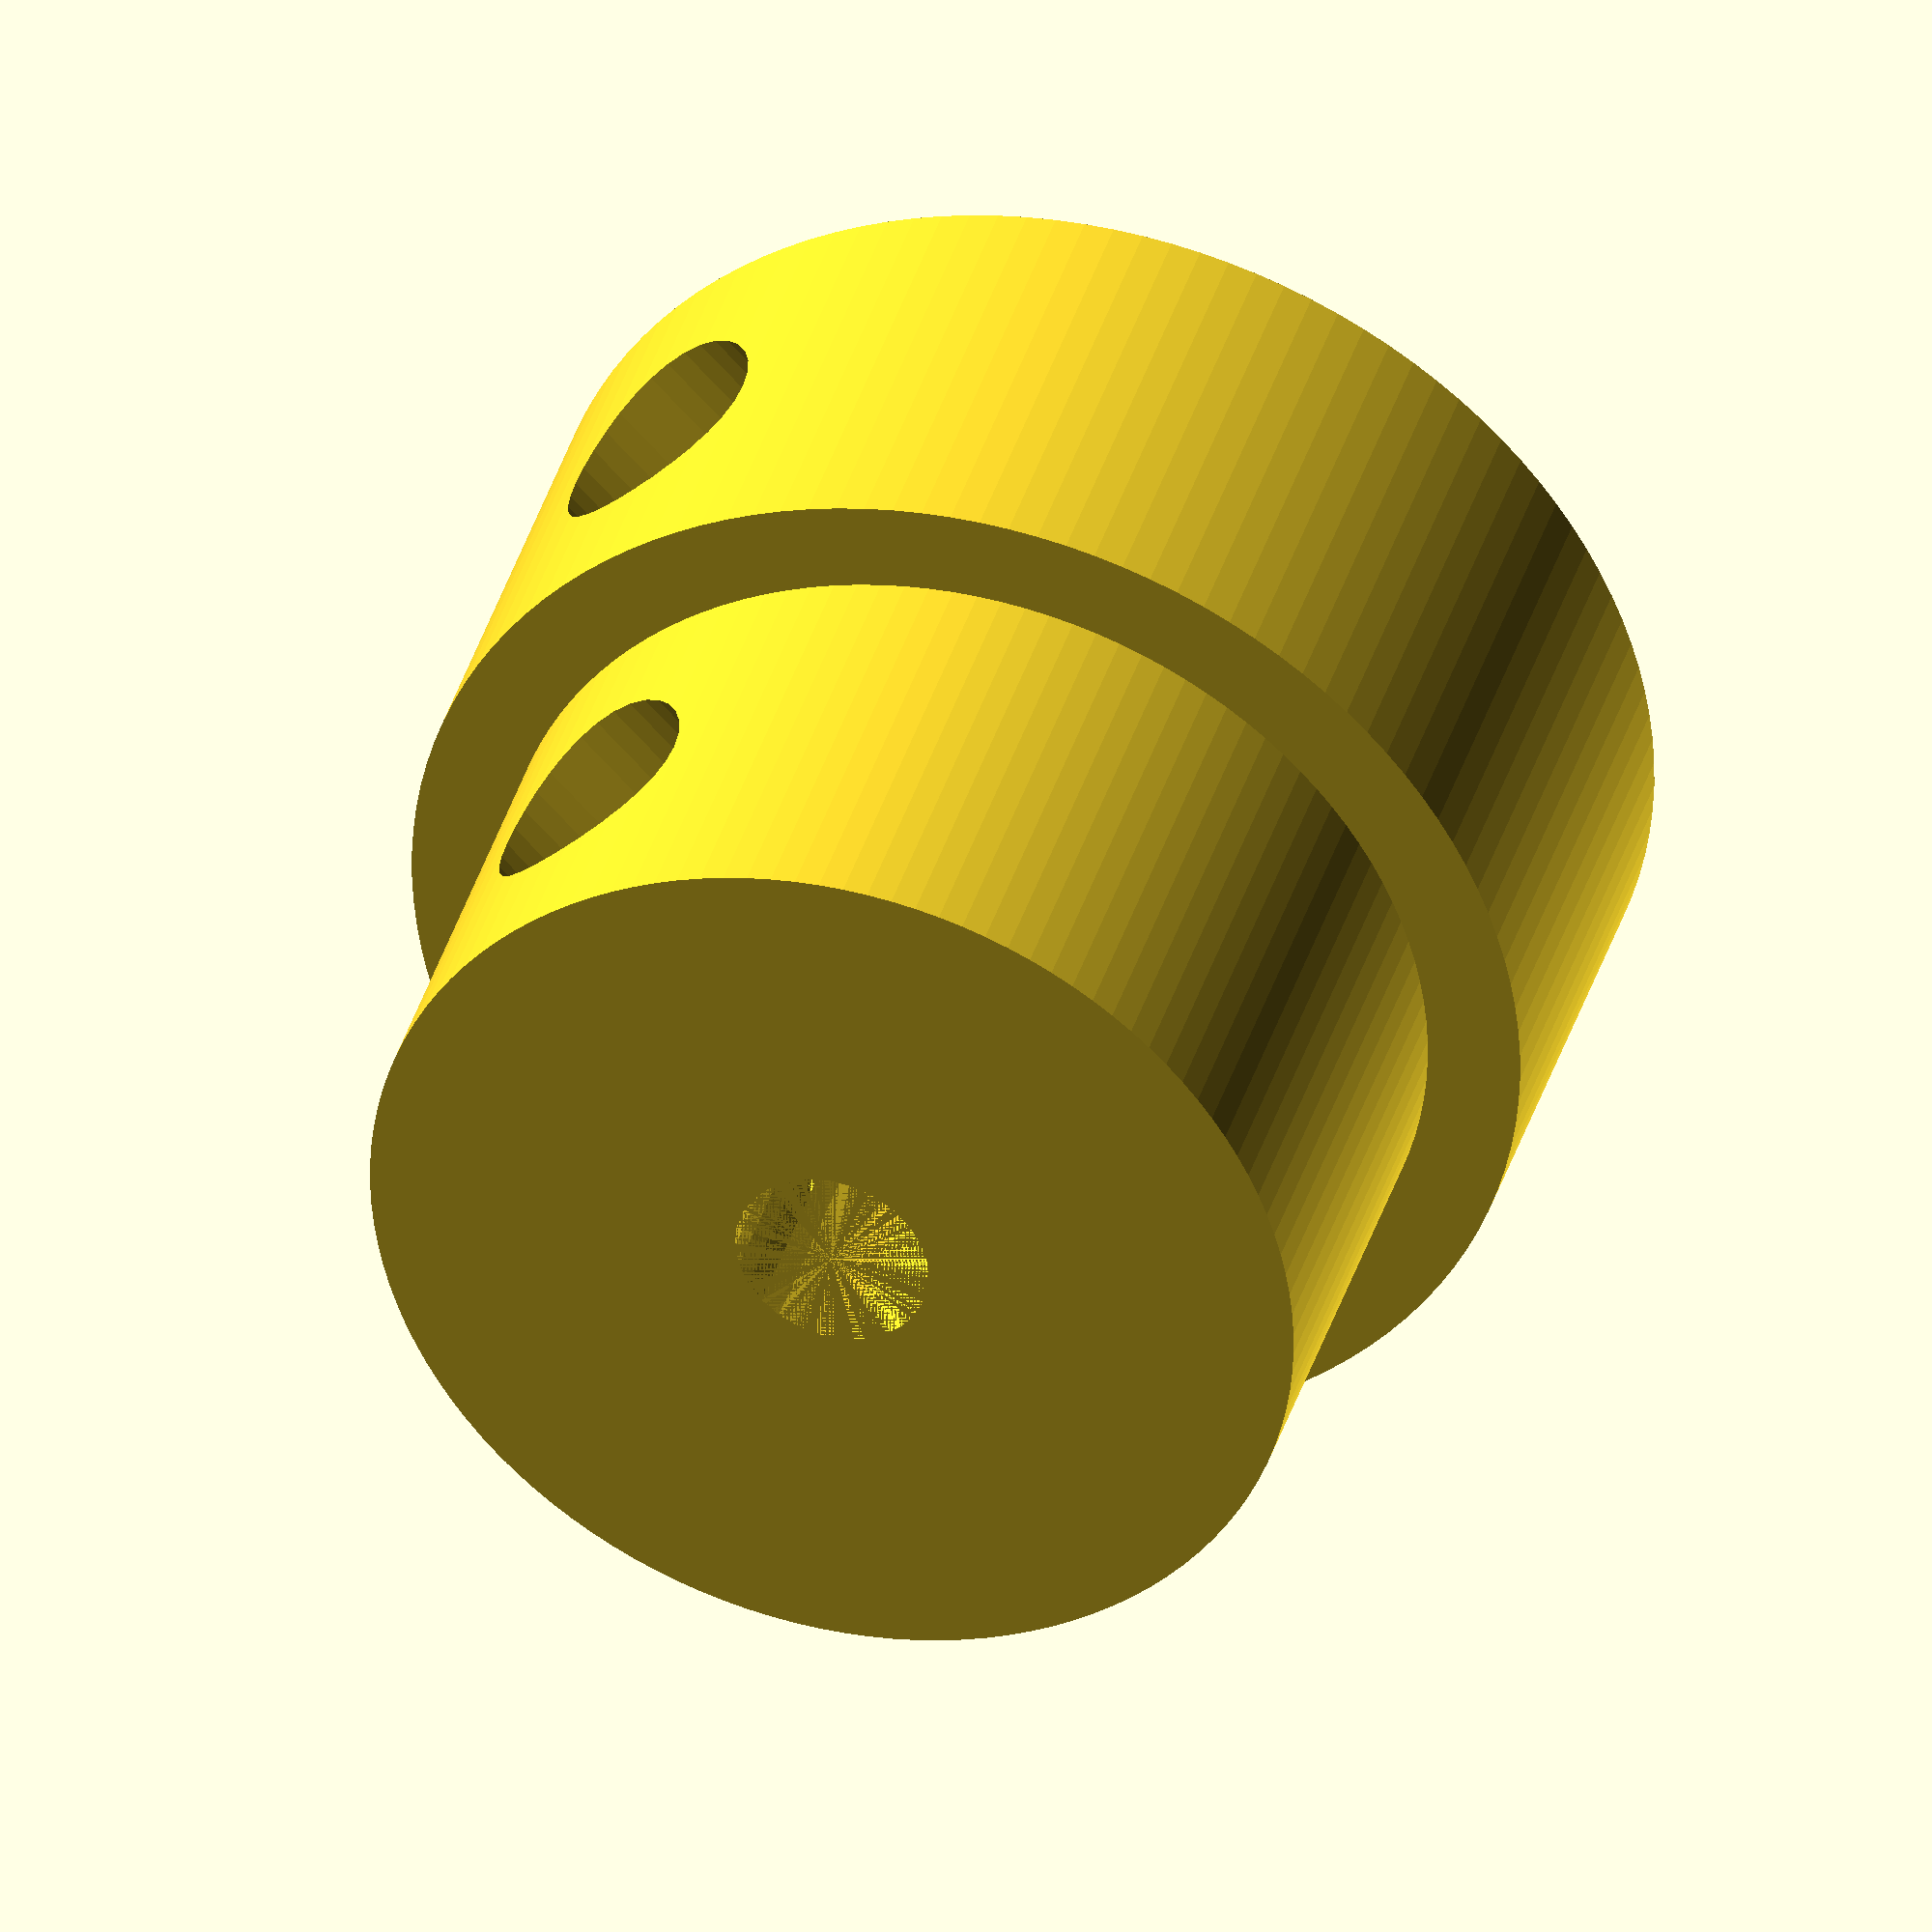
<openscad>
$fa = 3;
$fs = .5;

union() {
    difference() {
        cylinder(h = 10, r = 12);
        cylinder(h = 10, r = 4.1);
        translate([0, 0, 5]) {
            rotate([90, 0, 0]) {
                cylinder(h = 15, r = 2.5);
            }
        }
    }

    translate([0, 0, 10]) {
        difference() {
            cylinder(h = 10, r = 10);
            cylinder(h = 10, r = 2.1);
            translate([0, 0, 5]) {
                rotate([90, 0, 0]) {
                    cylinder(h = 15, r = 2.5);
                }
            }
        }
    }
}
</openscad>
<views>
elev=140.6 azim=316.4 roll=163.8 proj=o view=solid
</views>
